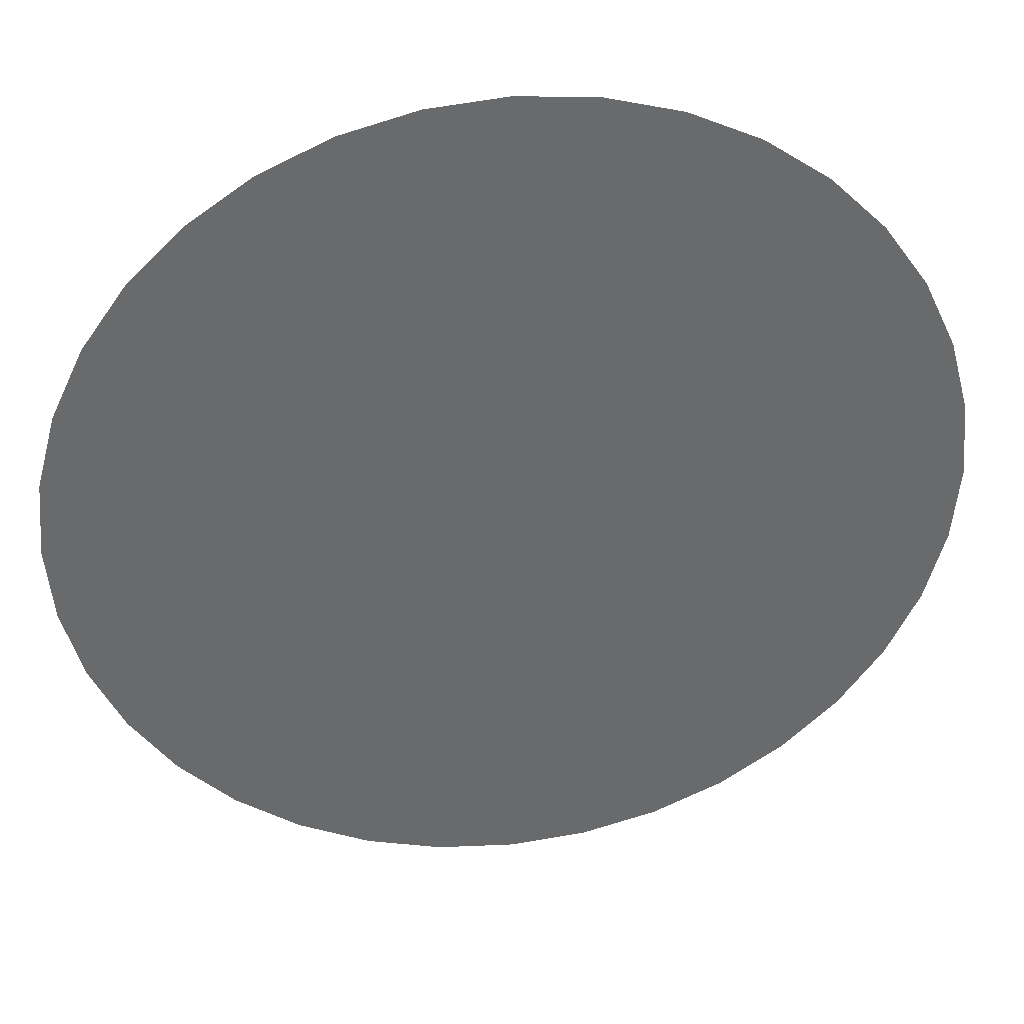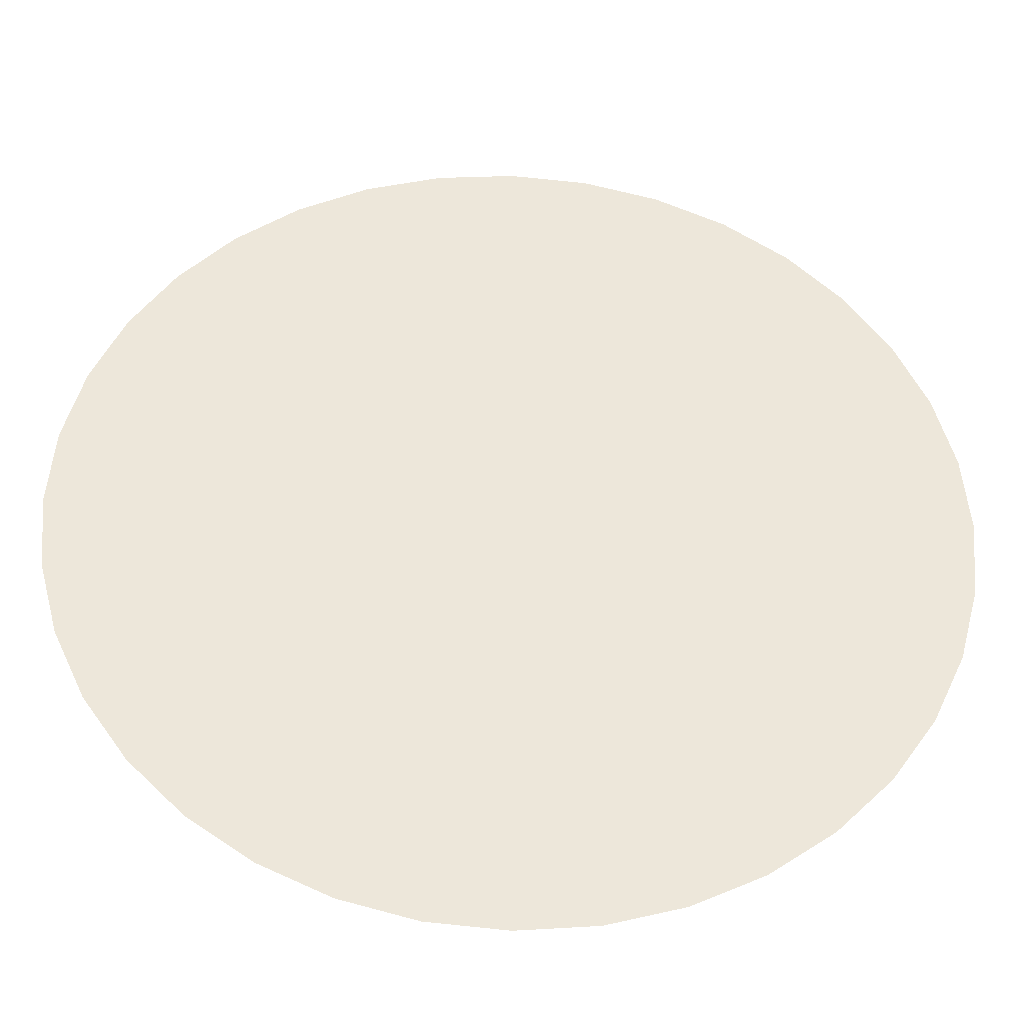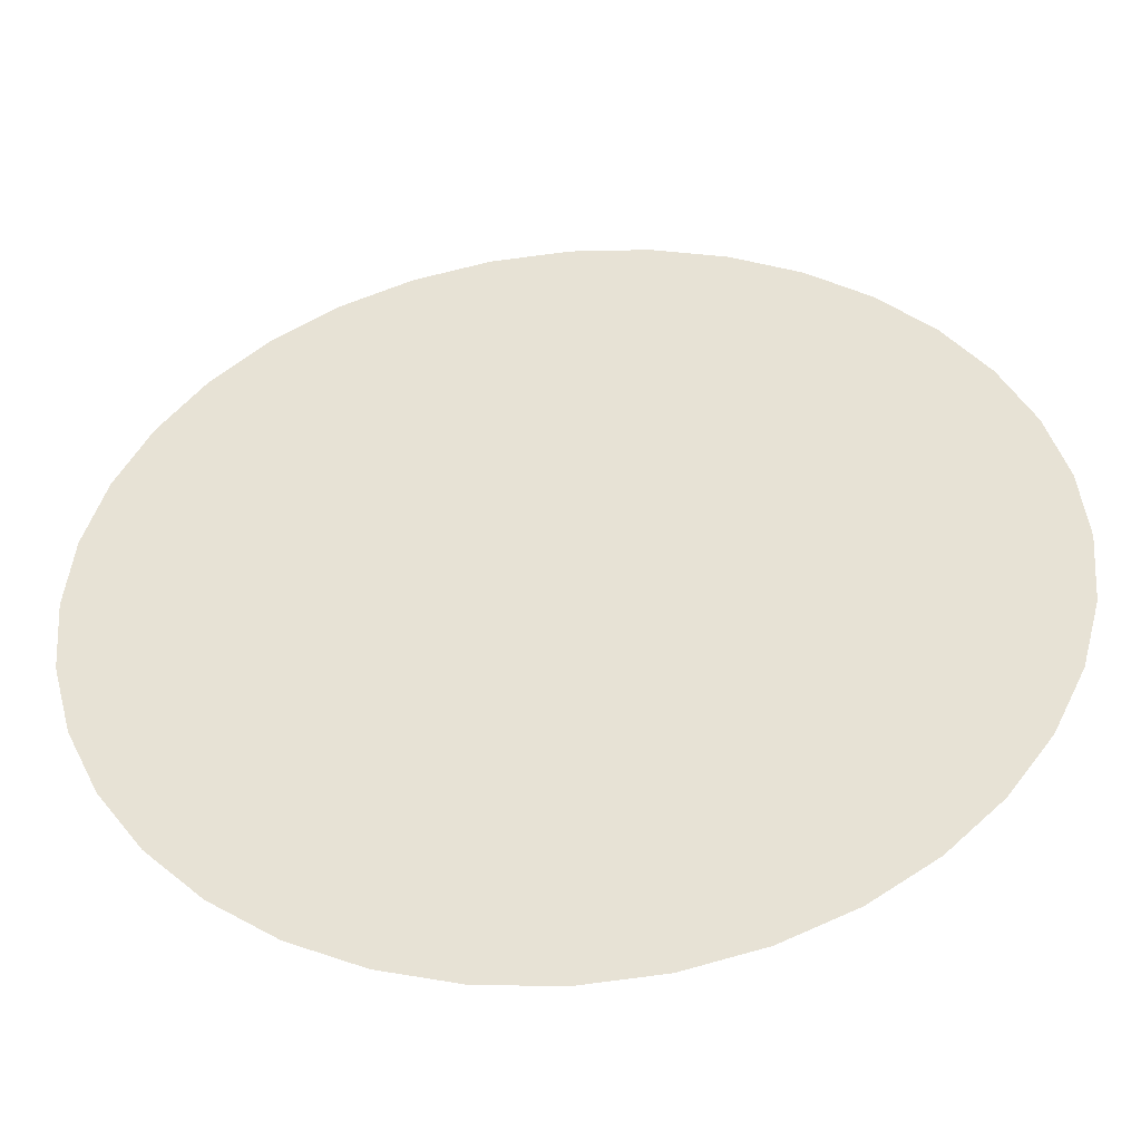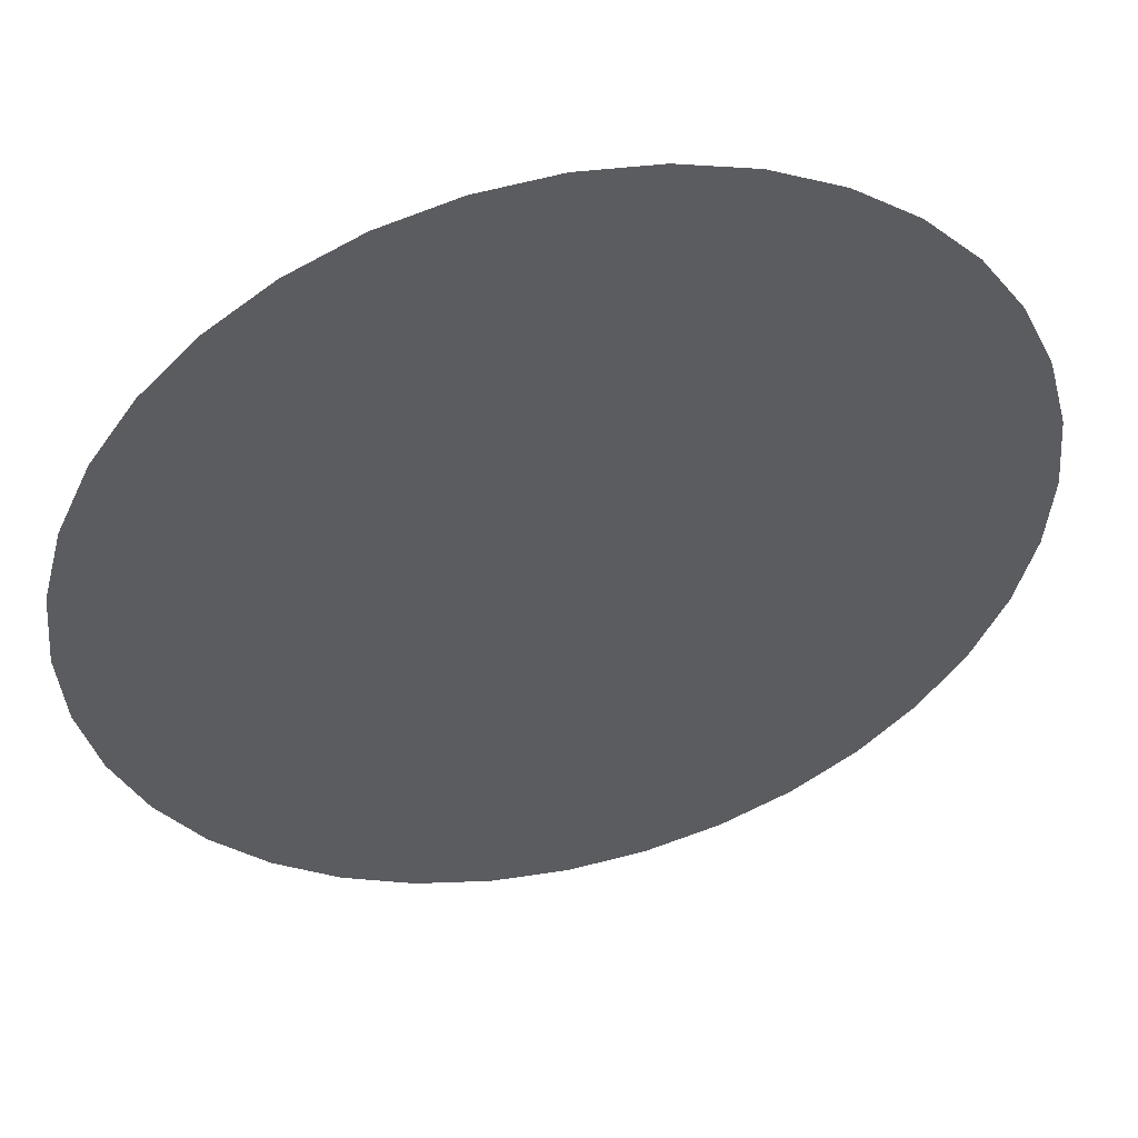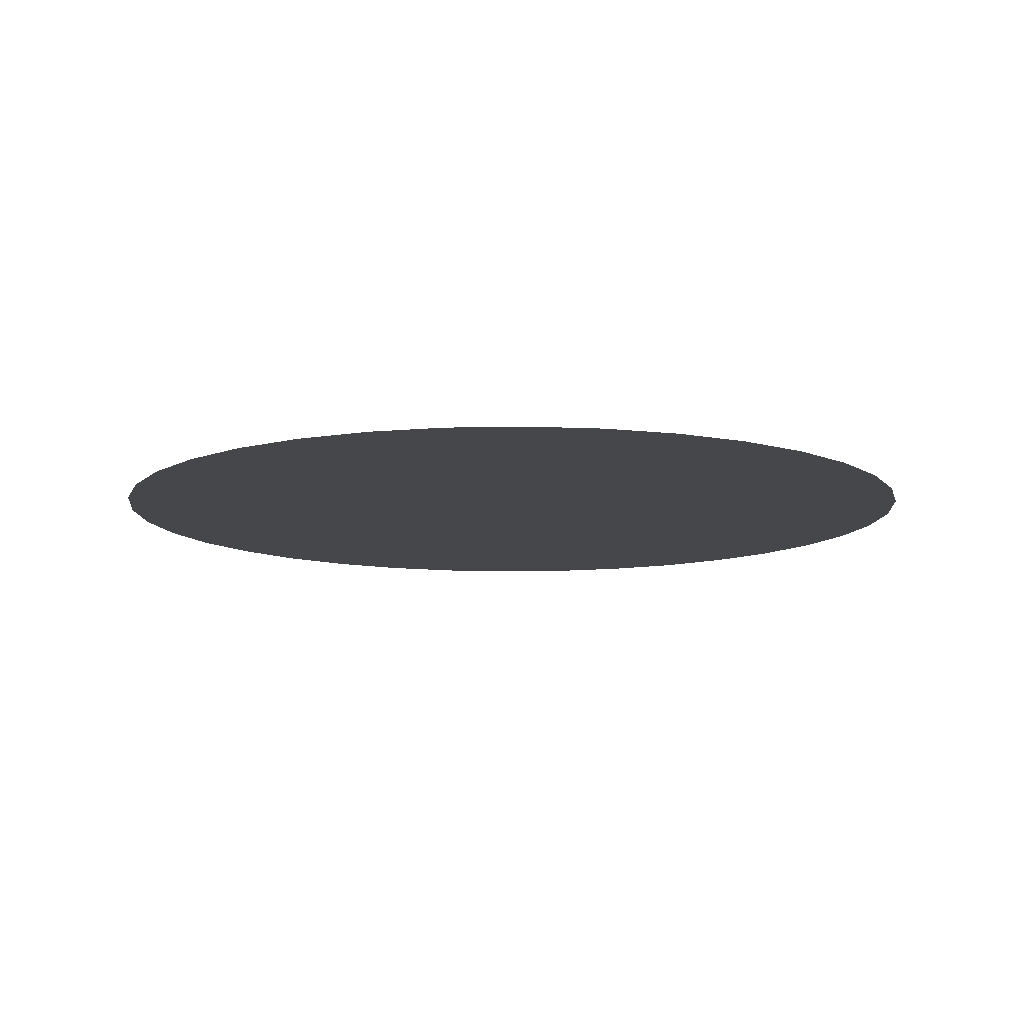
<metadata>
{"format":"obj","ext":"obj","renderer":"f3d","projection":"perspective","resolution":1024,"background":"white","views":[{"elev":37.5,"azim":171.8,"up":"+Y"},{"elev":-36.8,"azim":177.1,"up":"+Y"},{"elev":-45.9,"azim":5.3,"up":"+Y"},{"elev":48.6,"azim":-13.3,"up":"+Y"},{"elev":-10.7,"azim":8.5,"up":"+Z"}]}
</metadata>
<code>
v     0     0     0
v     0.1     0     0
v     0.05     0.0866     0
v    -0.05     0.0866     0
v    -0.1     0     0
v    -0.05    -0.0866     0
v     0.05    -0.0866     0
v     0.2     0     0
v     0.1732     0.1     0
v     0.1     0.1732     0
v     0     0.2     0
v    -0.1     0.1732     0
v    -0.1732     0.1     0
v    -0.2     0     0
v    -0.1732    -0.1     0
v    -0.1    -0.1732     0
v    -0    -0.2     0
v     0.1    -0.1732     0
v     0.1732    -0.1     0
v     0.3     0     0
v     0.2819     0.1026     0
v     0.2298     0.1928     0
v     0.15     0.2598     0
v     0.05209     0.2954     0
v    -0.05209     0.2954     0
v    -0.15     0.2598     0
v    -0.2298     0.1928     0
v    -0.2819     0.1026     0
v    -0.3     0     0
v    -0.2819    -0.1026     0
v    -0.2298    -0.1928     0
v    -0.15    -0.2598     0
v    -0.05209    -0.2954     0
v     0.05209    -0.2954     0
v     0.15    -0.2598     0
v     0.2298    -0.1928     0
v     0.2819    -0.1026     0
v     0.4     0     0
v     0.3864     0.1035     0
v     0.3464     0.2     0
v     0.2828     0.2828     0
v     0.2     0.3464     0
v     0.1035     0.3864     0
v     0     0.4     0
v    -0.1035     0.3864     0
v    -0.2     0.3464     0
v    -0.2828     0.2828     0
v    -0.3464     0.2     0
v    -0.3864     0.1035     0
v    -0.4     0     0
v    -0.3864    -0.1035     0
v    -0.3464    -0.2     0
v    -0.2828    -0.2828     0
v    -0.2    -0.3464     0
v    -0.1035    -0.3864     0
v    -0    -0.4     0
v     0.1035    -0.3864     0
v     0.2    -0.3464     0
v     0.2828    -0.2828     0
v     0.3464    -0.2     0
v     0.3864    -0.1035     0
v     0.5     0     0
v     0.4891     0.104     0
v     0.4568     0.2034     0
v     0.4045     0.2939     0
v     0.3346     0.3716     0
v     0.25     0.433     0
v     0.1545     0.4755     0
v     0.05226     0.4973     0
v    -0.05226     0.4973     0
v    -0.1545     0.4755     0
v    -0.25     0.433     0
v    -0.3346     0.3716     0
v    -0.4045     0.2939     0
v    -0.4568     0.2034     0
v    -0.4891     0.104     0
v    -0.5     0     0
v    -0.4891    -0.104     0
v    -0.4568    -0.2034     0
v    -0.4045    -0.2939     0
v    -0.3346    -0.3716     0
v    -0.25    -0.433     0
v    -0.1545    -0.4755     0
v    -0.05226    -0.4973     0
v     0.05226    -0.4973     0
v     0.1545    -0.4755     0
v     0.25    -0.433     0
v     0.3346    -0.3716     0
v     0.4045    -0.2939     0
v     0.4568    -0.2034     0
v     0.4891    -0.104     0
v     0.6     0     0
v     0.5909     0.1042     0
v     0.5638     0.2052     0
v     0.5196     0.3     0
v     0.4596     0.3857     0
v     0.3857     0.4596     0
v     0.3     0.5196     0
v     0.2052     0.5638     0
v     0.1042     0.5909     0
v     0     0.6     0
v    -0.1042     0.5909     0
v    -0.2052     0.5638     0
v    -0.3     0.5196     0
v    -0.3857     0.4596     0
v    -0.4596     0.3857     0
v    -0.5196     0.3     0
v    -0.5638     0.2052     0
v    -0.5909     0.1042     0
v    -0.6     0     0
v    -0.5909    -0.1042     0
v    -0.5638    -0.2052     0
v    -0.5196    -0.3     0
v    -0.4596    -0.3857     0
v    -0.3857    -0.4596     0
v    -0.3    -0.5196     0
v    -0.2052    -0.5638     0
v    -0.1042    -0.5909     0
v    -0    -0.6     0
v     0.1042    -0.5909     0
v     0.2052    -0.5638     0
v     0.3    -0.5196     0
v     0.3857    -0.4596     0
v     0.4596    -0.3857     0
v     0.5196    -0.3     0
v     0.5638    -0.2052     0
v     0.5909    -0.1042     0
f 3 2 1
f 4 3 1
f 5 4 1
f 6 5 1
f 7 6 1
f 2 7 1
f 9 8 2
f 9 2 3
f 10 9 3
f 11 10 3
f 11 3 4
f 12 11 4
f 13 12 4
f 13 4 5
f 14 13 5
f 15 14 5
f 15 5 6
f 16 15 6
f 17 16 6
f 17 6 7
f 18 17 7
f 19 18 7
f 19 7 2
f 8 19 2
f 21 20 8
f 21 8 9
f 22 21 9
f 22 9 10
f 23 22 10
f 24 23 10
f 24 10 11
f 25 24 11
f 25 11 12
f 26 25 12
f 27 26 12
f 27 12 13
f 28 27 13
f 28 13 14
f 29 28 14
f 30 29 14
f 30 14 15
f 31 30 15
f 31 15 16
f 32 31 16
f 33 32 16
f 33 16 17
f 34 33 17
f 34 17 18
f 35 34 18
f 36 35 18
f 36 18 19
f 37 36 19
f 37 19 8
f 20 37 8
f 39 38 20
f 39 20 21
f 40 39 21
f 40 21 22
f 41 40 22
f 41 22 23
f 42 41 23
f 43 42 23
f 43 23 24
f 44 43 24
f 44 24 25
f 45 44 25
f 45 25 26
f 46 45 26
f 47 46 26
f 47 26 27
f 48 47 27
f 48 27 28
f 49 48 28
f 49 28 29
f 50 49 29
f 51 50 29
f 51 29 30
f 52 51 30
f 52 30 31
f 53 52 31
f 53 31 32
f 54 53 32
f 55 54 32
f 55 32 33
f 56 55 33
f 56 33 34
f 57 56 34
f 57 34 35
f 58 57 35
f 59 58 35
f 59 35 36
f 60 59 36
f 60 36 37
f 61 60 37
f 61 37 20
f 38 61 20
f 63 62 38
f 63 38 39
f 64 63 39
f 64 39 40
f 65 64 40
f 65 40 41
f 66 65 41
f 66 41 42
f 67 66 42
f 68 67 42
f 68 42 43
f 69 68 43
f 69 43 44
f 70 69 44
f 70 44 45
f 71 70 45
f 71 45 46
f 72 71 46
f 73 72 46
f 73 46 47
f 74 73 47
f 74 47 48
f 75 74 48
f 75 48 49
f 76 75 49
f 76 49 50
f 77 76 50
f 78 77 50
f 78 50 51
f 79 78 51
f 79 51 52
f 80 79 52
f 80 52 53
f 81 80 53
f 81 53 54
f 82 81 54
f 83 82 54
f 83 54 55
f 84 83 55
f 84 55 56
f 85 84 56
f 85 56 57
f 86 85 57
f 86 57 58
f 87 86 58
f 88 87 58
f 88 58 59
f 89 88 59
f 89 59 60
f 90 89 60
f 90 60 61
f 91 90 61
f 91 61 38
f 62 91 38
f 93 92 62
f 93 62 63
f 94 93 63
f 94 63 64
f 95 94 64
f 95 64 65
f 96 95 65
f 96 65 66
f 97 96 66
f 97 66 67
f 98 97 67
f 99 98 67
f 99 67 68
f 100 99 68
f 100 68 69
f 101 100 69
f 101 69 70
f 102 101 70
f 102 70 71
f 103 102 71
f 103 71 72
f 104 103 72
f 105 104 72
f 105 72 73
f 106 105 73
f 106 73 74
f 107 106 74
f 107 74 75
f 108 107 75
f 108 75 76
f 109 108 76
f 109 76 77
f 110 109 77
f 111 110 77
f 111 77 78
f 112 111 78
f 112 78 79
f 113 112 79
f 113 79 80
f 114 113 80
f 114 80 81
f 115 114 81
f 115 81 82
f 116 115 82
f 117 116 82
f 117 82 83
f 118 117 83
f 118 83 84
f 119 118 84
f 119 84 85
f 120 119 85
f 120 85 86
f 121 120 86
f 121 86 87
f 122 121 87
f 123 122 87
f 123 87 88
f 124 123 88
f 124 88 89
f 125 124 89
f 125 89 90
f 126 125 90
f 126 90 91
f 127 126 91
f 127 91 62
f 92 127 62

</code>
